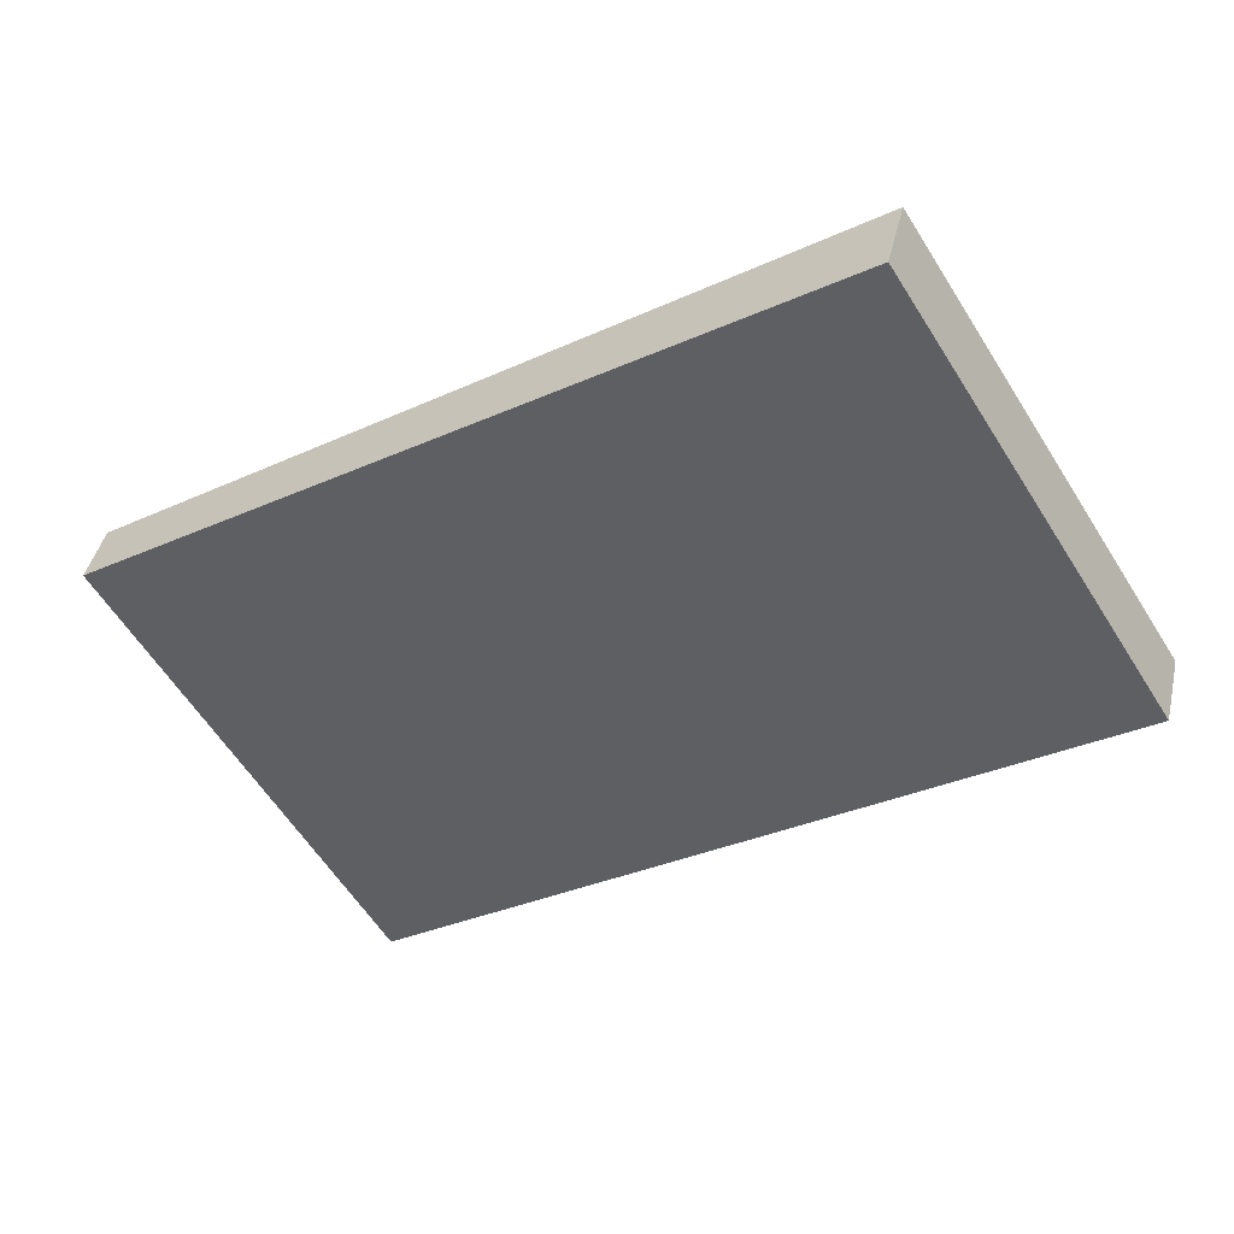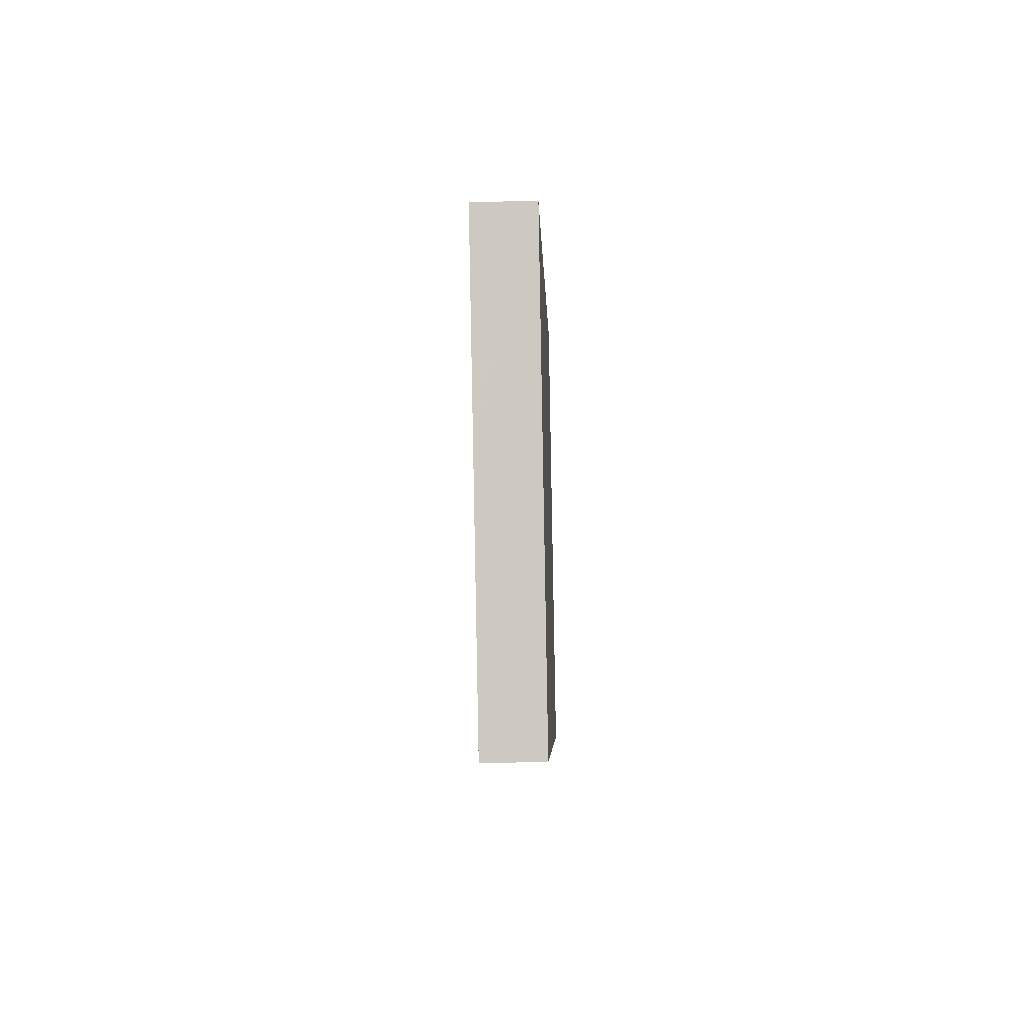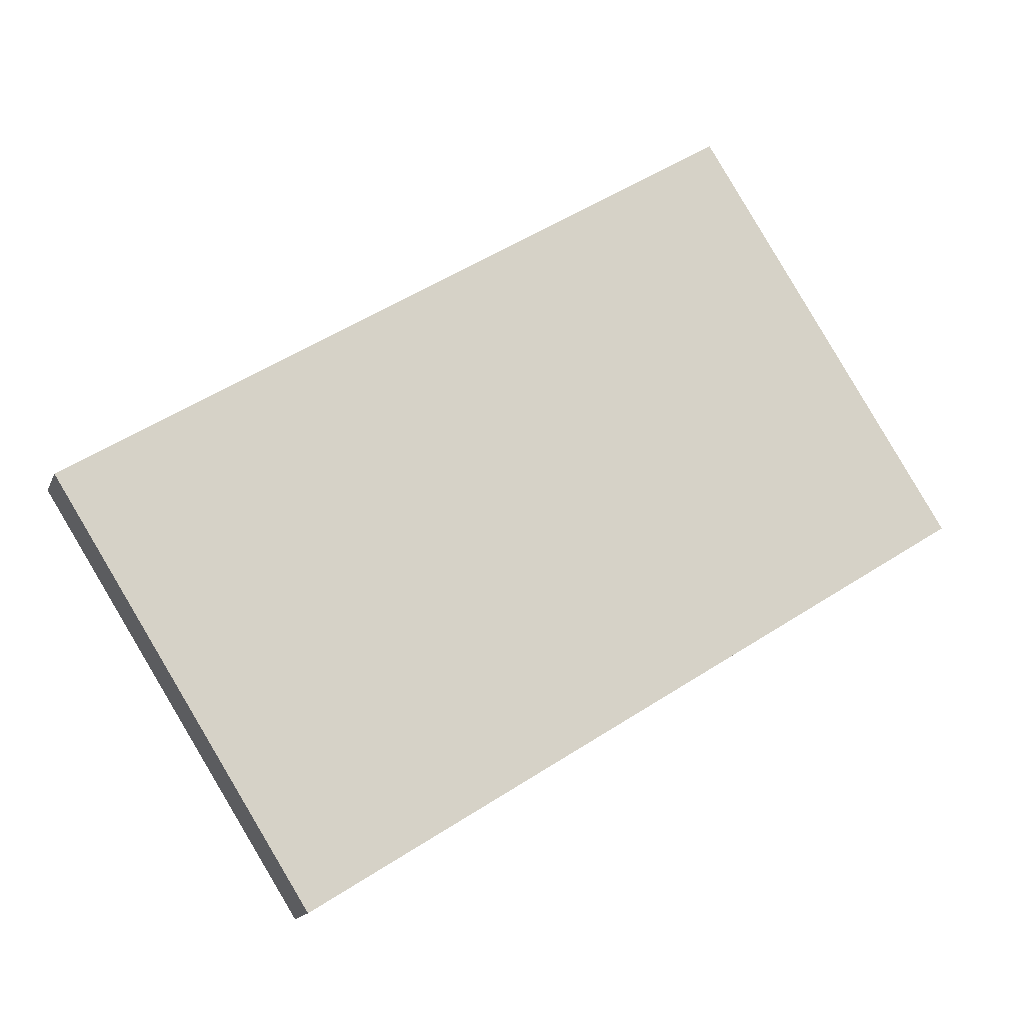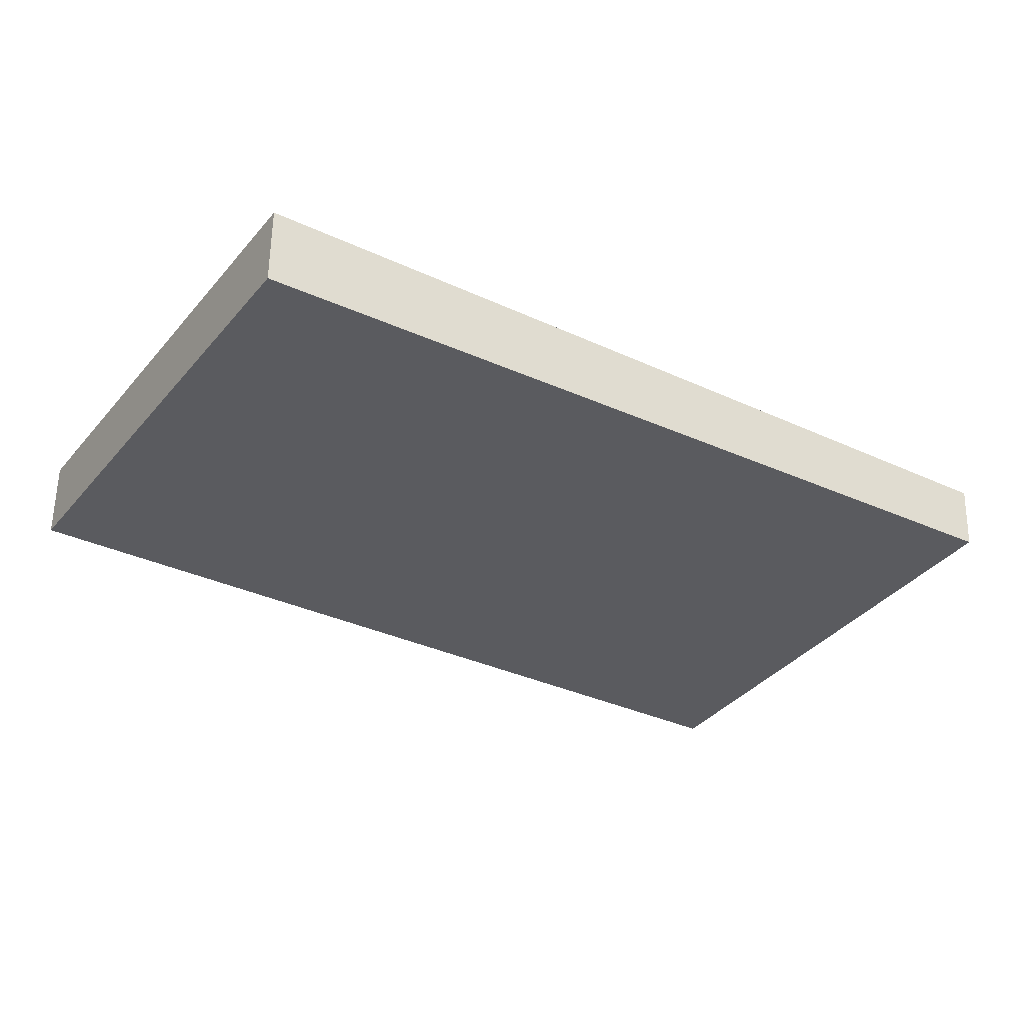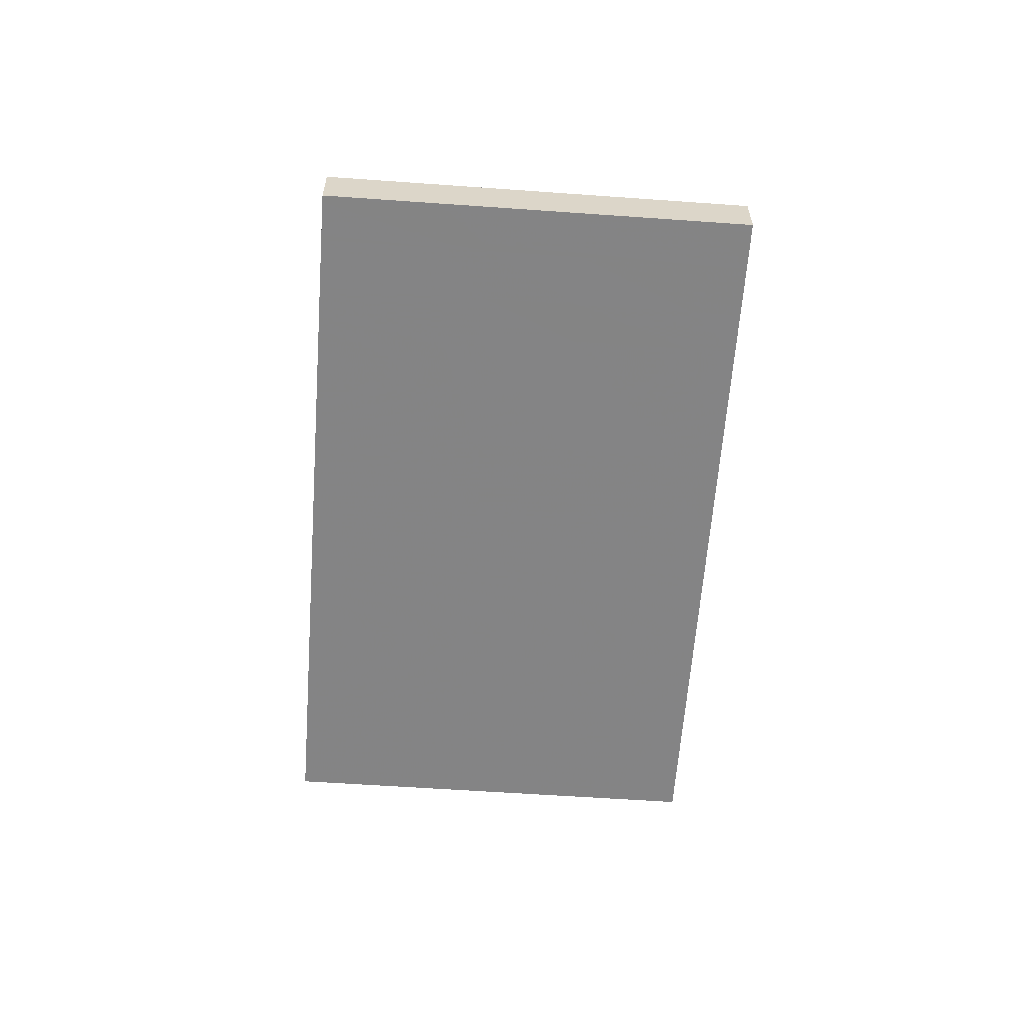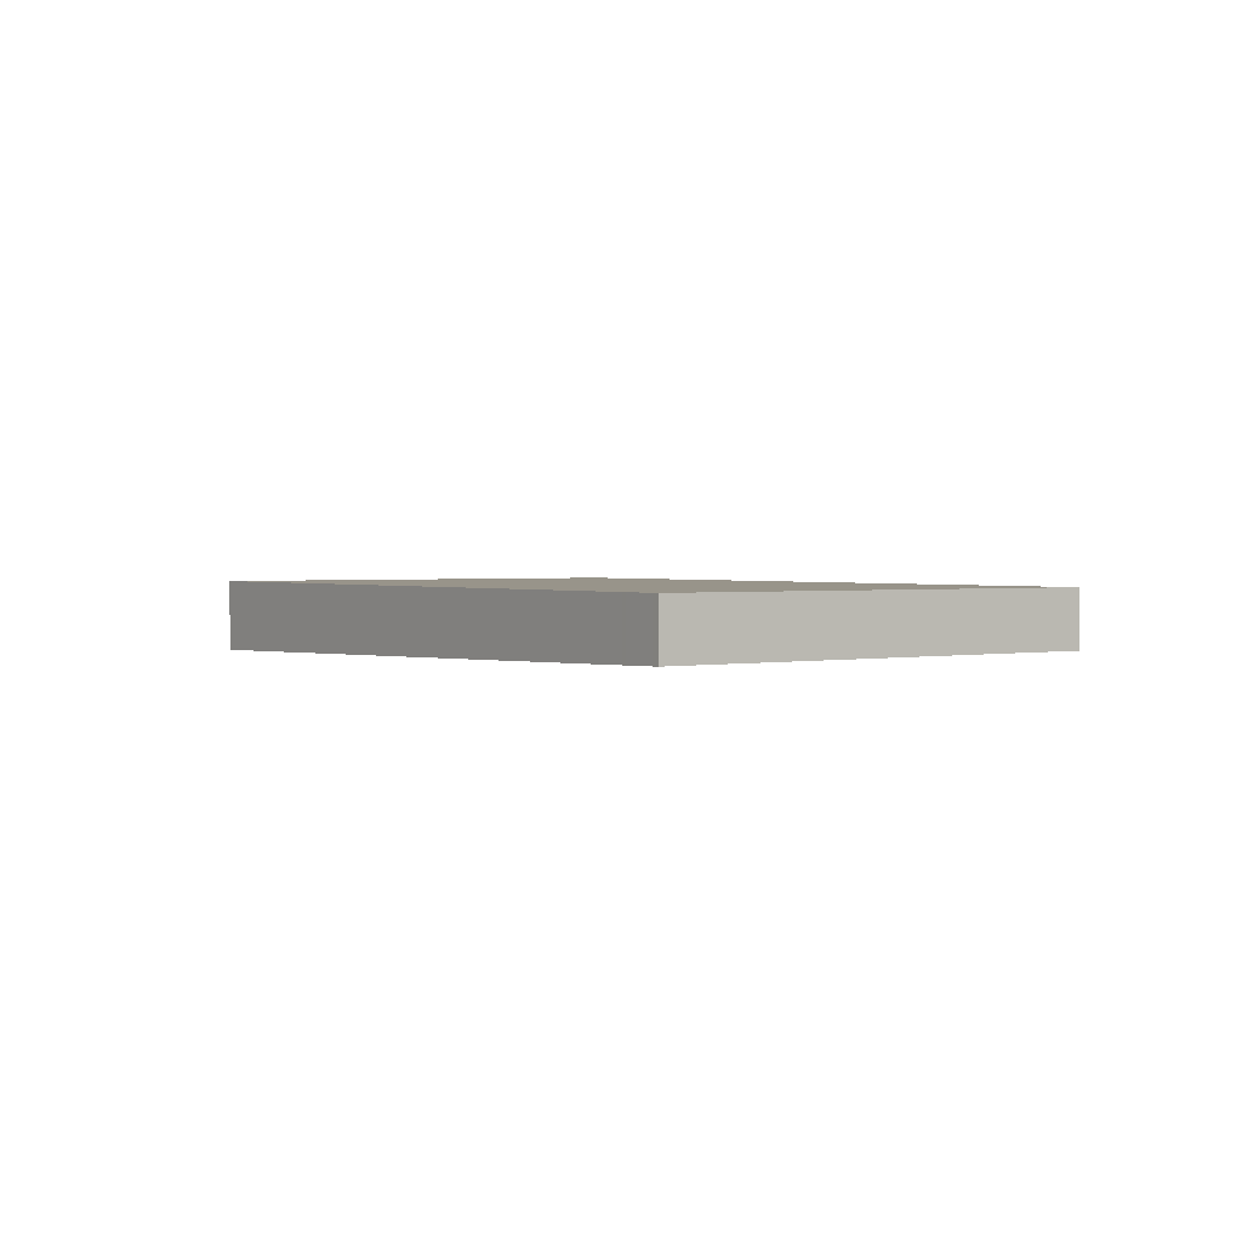
<metadata>
{"format":"obj","ext":"obj","renderer":"f3d","projection":"perspective","resolution":1024,"background":"white","views":[{"elev":41.1,"azim":12.6,"up":"+Y"},{"elev":-36.1,"azim":-88.2,"up":"+Y"},{"elev":-15.4,"azim":-16.8,"up":"+Y"},{"elev":56.3,"azim":-179.0,"up":"+Y"},{"elev":-60.4,"azim":-62.1,"up":"+Z"},{"elev":1.8,"azim":-92.6,"up":"+Z"}]}
</metadata>
<code>
v -2171 -269.4 -0.7015
v -2174 -264.6 -0.7139
v -2166 -259.5 -0.8898
v -2163 -264.3 -0.8772
v -2166 -260.9 -0.8861
v -2174 -266 -0.7103
v -2170 -268.4 -0.7356
v -2172 -265 -0.7445
v -2173 -263.6 -0.7481
v -2171 -266.5 -0.7405
v -2173 -267.5 -0.7064
v -2165 -262.5 -0.8821
v -2168 -267 -0.785
v -2169 -265.1 -0.7898
v -2170 -263.6 -0.7938
v -2168 -266.4 -0.7864
v -2170 -267.9 -0.7371
v -2164 -263.8 -0.8787
v -2171 -262.2 -0.7975
v -2172 -268.8 -0.703
v -2169 -264 -0.7926
v -2165 -261.4 -0.8849
v -2173 -266.4 -0.7091
v -2172 -265.5 -0.7433
v -2173 -265.7 -0.7206
v -2173 -266.1 -0.7194
v -2172 -267.2 -0.7166
v -2174 -264.3 -0.7242
v -2171 -268.5 -0.7132
v -2171 -269.1 -0.7118
v -2171 -264.1 -0.7752
v -2170 -264.6 -0.774
v -2170 -265.6 -0.7713
v -2169 -267 -0.7679
v -2168 -267.5 -0.7664
v -2172 -262.7 -0.7788
v -2174 -265.9 -0.7121
v -2173 -266.4 -0.7109
v -2173 -267.5 -0.7081
v -2174 -264.5 -0.7157
v -2172 -268.8 -0.7047
v -2171 -269.4 -0.7033
v -2172 -265.3 -0.7344
v -2172 -265.7 -0.7332
v -2172 -266.8 -0.7304
v -2173 -263.9 -0.738
v -2171 -268.1 -0.727
v -2170 -268.7 -0.7256
v -2173 -266.1 -0.7206
v -2173 -265.6 -0.7218
v -2172 -267.2 -0.7178
v -2174 -264.2 -0.7254
v -2171 -268.5 -0.7144
v -2171 -269.1 -0.7129
v -2172 -268.8 -0.703
v -2171 -269.4 -0.7015
v -2171 -269.4 0
v -2172 -268.8 -1.11e-16
v -2174 -264.5 -0.7157
v -2174 -264.6 -0.7139
v -2174 -264.6 0
v -2174 -264.5 0
v -2166 -260.9 -0.8861
v -2166 -259.5 -0.8898
v -2166 -259.5 0
v -2166 -260.9 1.11e-16
v -2168 -267 -0.785
v -2163 -264.3 -0.8772
v -2163 -264.3 0
v -2168 -267 0
v -2165 -261.4 -0.8849
v -2166 -260.9 -0.8861
v -2166 -260.9 1.11e-16
v -2165 -261.4 1.11e-16
v -2174 -264.6 -0.7139
v -2174 -266 -0.7103
v -2174 -266 1.11e-16
v -2174 -264.6 0
v -2170 -268.7 -0.7256
v -2170 -268.4 -0.7356
v -2170 -268.4 0
v -2170 -268.7 0
v -2172 -262.7 -0.7788
v -2173 -263.6 -0.7481
v -2173 -263.6 0
v -2172 -262.7 0
v -2173 -266.4 -0.7091
v -2173 -267.5 -0.7064
v -2173 -267.5 0
v -2173 -266.4 0
v -2164 -263.8 -0.8787
v -2165 -262.5 -0.8821
v -2165 -262.5 -1.11e-16
v -2164 -263.8 1.11e-16
v -2168 -267.5 -0.7664
v -2168 -267 -0.785
v -2168 -267 0
v -2168 -267.5 1.11e-16
v -2163 -264.3 -0.8772
v -2164 -263.8 -0.8787
v -2164 -263.8 1.11e-16
v -2163 -264.3 0
v -2166 -259.5 -0.8898
v -2171 -262.2 -0.7975
v -2171 -262.2 0
v -2166 -259.5 0
v -2173 -267.5 -0.7064
v -2172 -268.8 -0.703
v -2172 -268.8 -1.11e-16
v -2173 -267.5 0
v -2165 -262.5 -0.8821
v -2165 -261.4 -0.8849
v -2165 -261.4 1.11e-16
v -2165 -262.5 -1.11e-16
v -2174 -266 -0.7103
v -2173 -266.4 -0.7091
v -2173 -266.4 0
v -2174 -266 1.11e-16
v -2174 -264.2 -0.7254
v -2174 -264.3 -0.7242
v -2174 -264.3 1.11e-16
v -2174 -264.2 0
v -2171 -269.4 -0.7033
v -2171 -269.1 -0.7118
v -2171 -269.1 0
v -2171 -269.4 -1.11e-16
v -2170 -268.4 -0.7356
v -2168 -267.5 -0.7664
v -2168 -267.5 1.11e-16
v -2170 -268.4 0
v -2171 -262.2 -0.7975
v -2172 -262.7 -0.7788
v -2172 -262.7 0
v -2171 -262.2 0
v -2174 -264.3 -0.7242
v -2174 -264.5 -0.7157
v -2174 -264.5 0
v -2174 -264.3 1.11e-16
v -2171 -269.4 -0.7015
v -2171 -269.4 -0.7033
v -2171 -269.4 -1.11e-16
v -2171 -269.4 0
v -2173 -263.6 -0.7481
v -2173 -263.9 -0.738
v -2173 -263.9 1.11e-16
v -2173 -263.6 0
v -2171 -269.1 -0.7129
v -2170 -268.7 -0.7256
v -2170 -268.7 0
v -2171 -269.1 1.11e-16
v -2173 -263.9 -0.738
v -2174 -264.2 -0.7254
v -2174 -264.2 0
v -2173 -263.9 1.11e-16
v -2171 -269.1 -0.7118
v -2171 -269.1 -0.7129
v -2171 -269.1 1.11e-16
v -2171 -269.1 0
v -2171 -269.4 0
v -2174 -264.6 0
v -2166 -259.5 0
v -2163 -264.3 0
f 19 3 5 15
f 22 12 14 21
f 39 11 23 38
f 37 6 2 40
f 41 20 11 39
f 16 14 12 18
f 34 17 10 33
f 33 10 24 32
f 35 7 17 34
f 18 4 13 16
f 31 8 9 36
f 42 1 20 41
f 21 15 5 22
f 38 23 6 37
f 32 24 8 31
f 50 43 44 49
f 49 44 45 51
f 52 46 43 50
f 51 45 47 53
f 53 47 48 54
f 31 15 21 32
f 33 14 16 34
f 32 21 14 33
f 34 16 13 35
f 36 19 15 31
f 37 25 26 38
f 38 26 27 39
f 40 28 25 37
f 39 27 29 41
f 41 29 30 42
f 43 8 24 44
f 44 24 10 45
f 46 9 8 43
f 45 10 17 47
f 47 17 7 48
f 49 26 25 50
f 51 27 26 49
f 50 25 28 52
f 53 29 27 51
f 54 30 29 53
f 56 57 58 55
f 60 61 62 59
f 64 65 66 63
f 68 69 70 67
f 72 73 74 71
f 76 77 78 75
f 80 81 82 79
f 84 85 86 83
f 88 89 90 87
f 92 93 94 91
f 96 97 98 95
f 100 101 102 99
f 104 105 106 103
f 108 109 110 107
f 112 113 114 111
f 116 117 118 115
f 120 121 122 119
f 124 125 126 123
f 128 129 130 127
f 132 133 134 131
f 136 137 138 135
f 140 141 142 139
f 144 145 146 143
f 148 149 150 147
f 152 153 154 151
f 156 157 158 155
f 160 161 162 159

</code>
